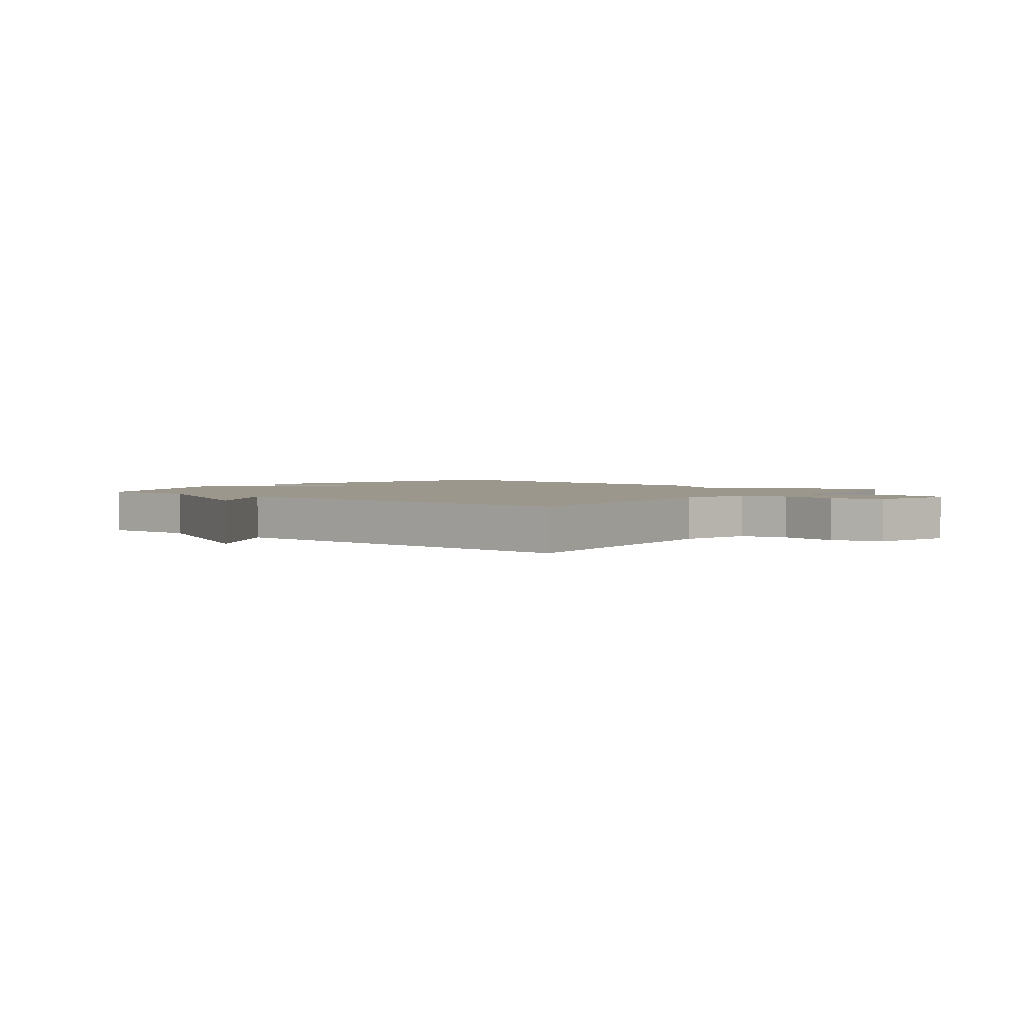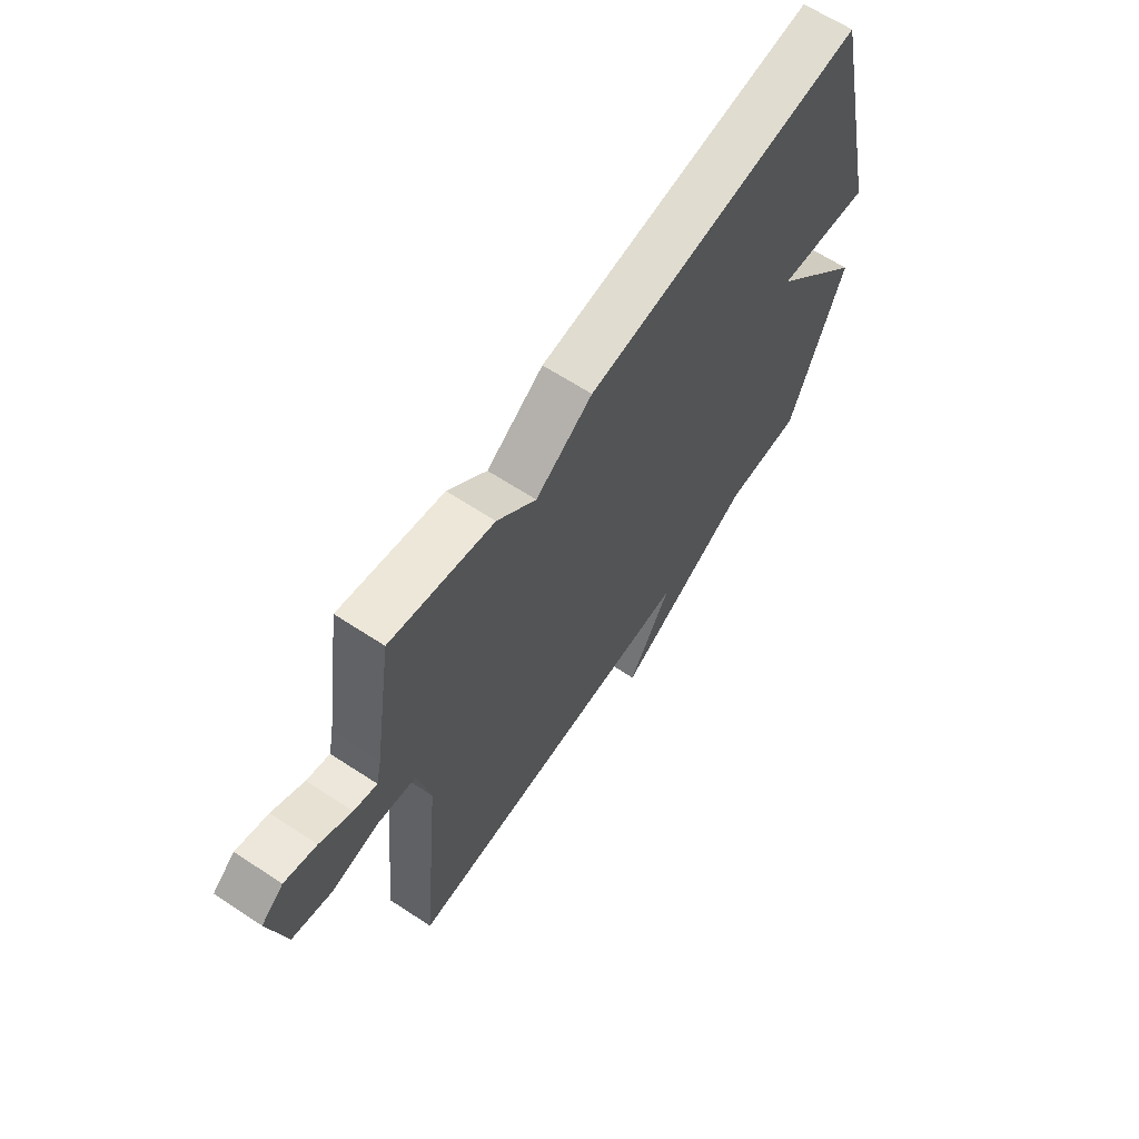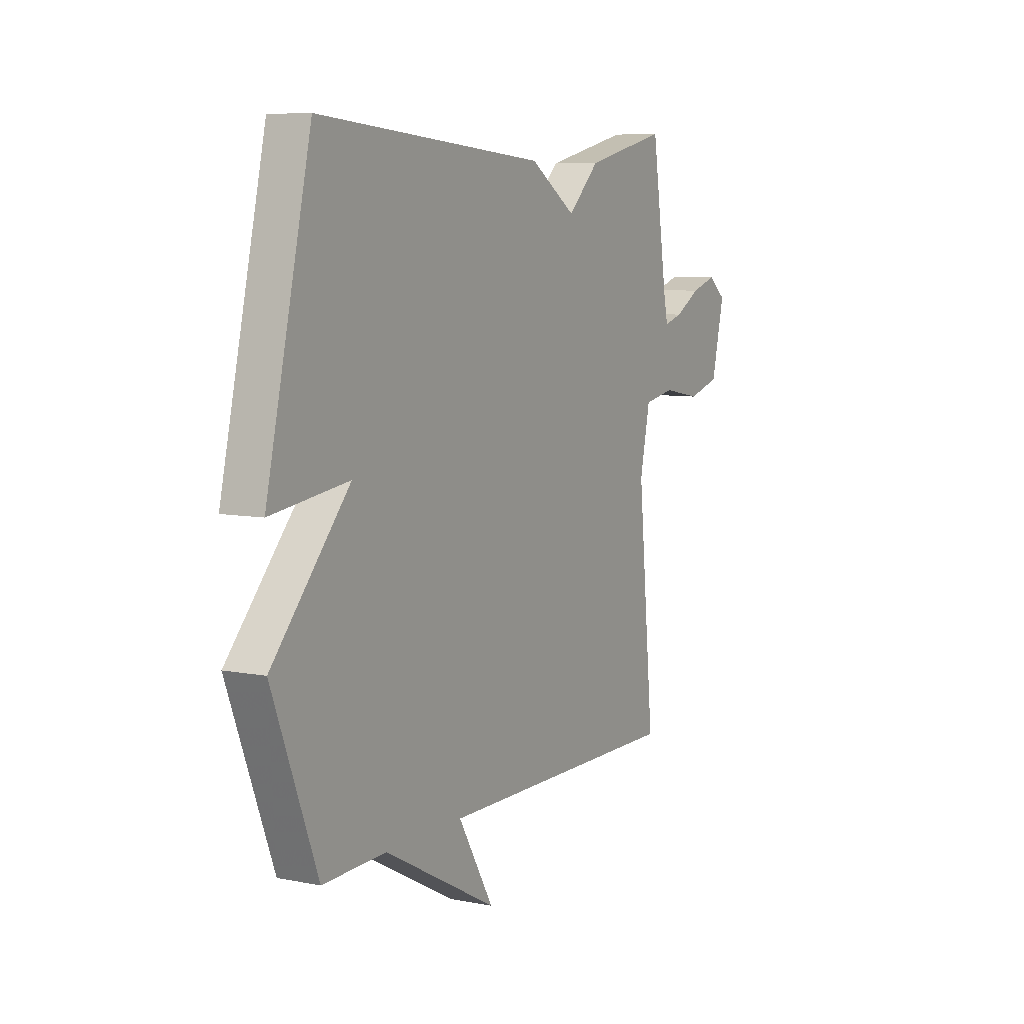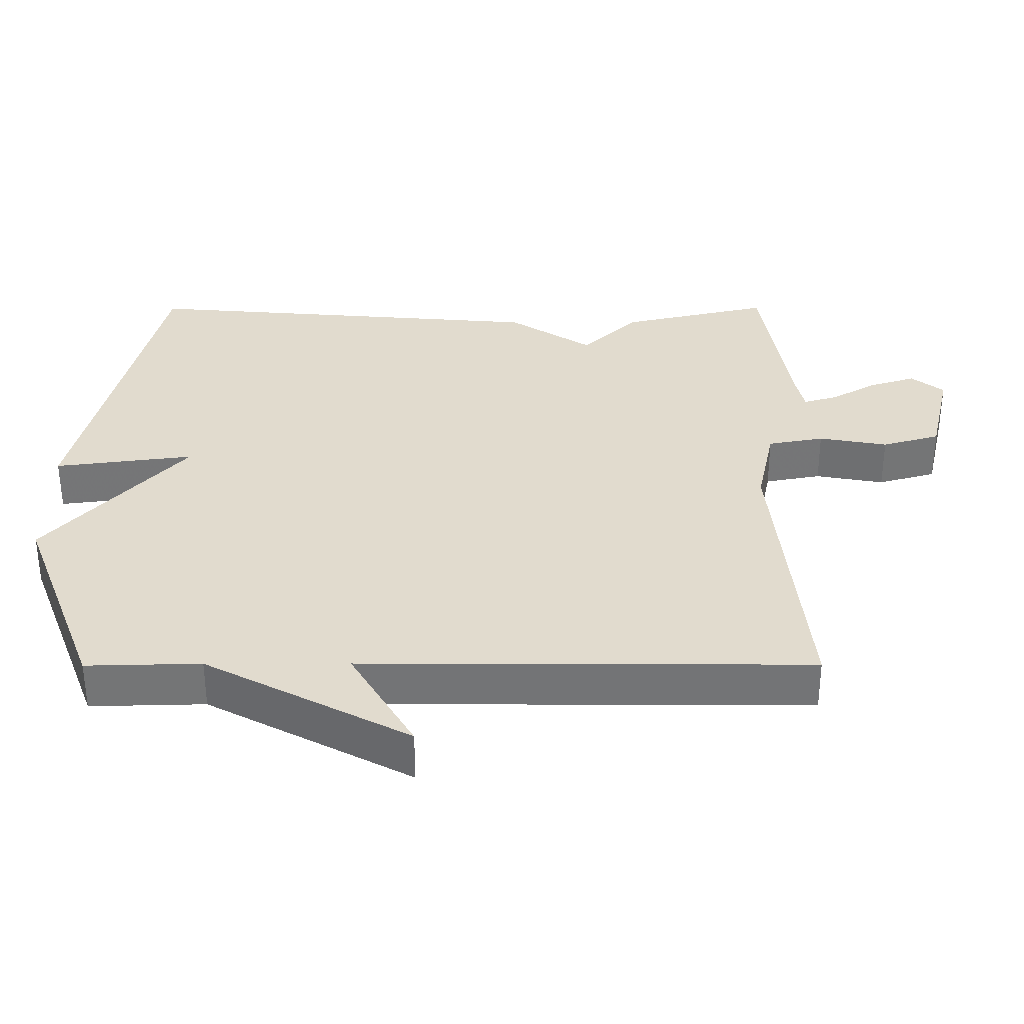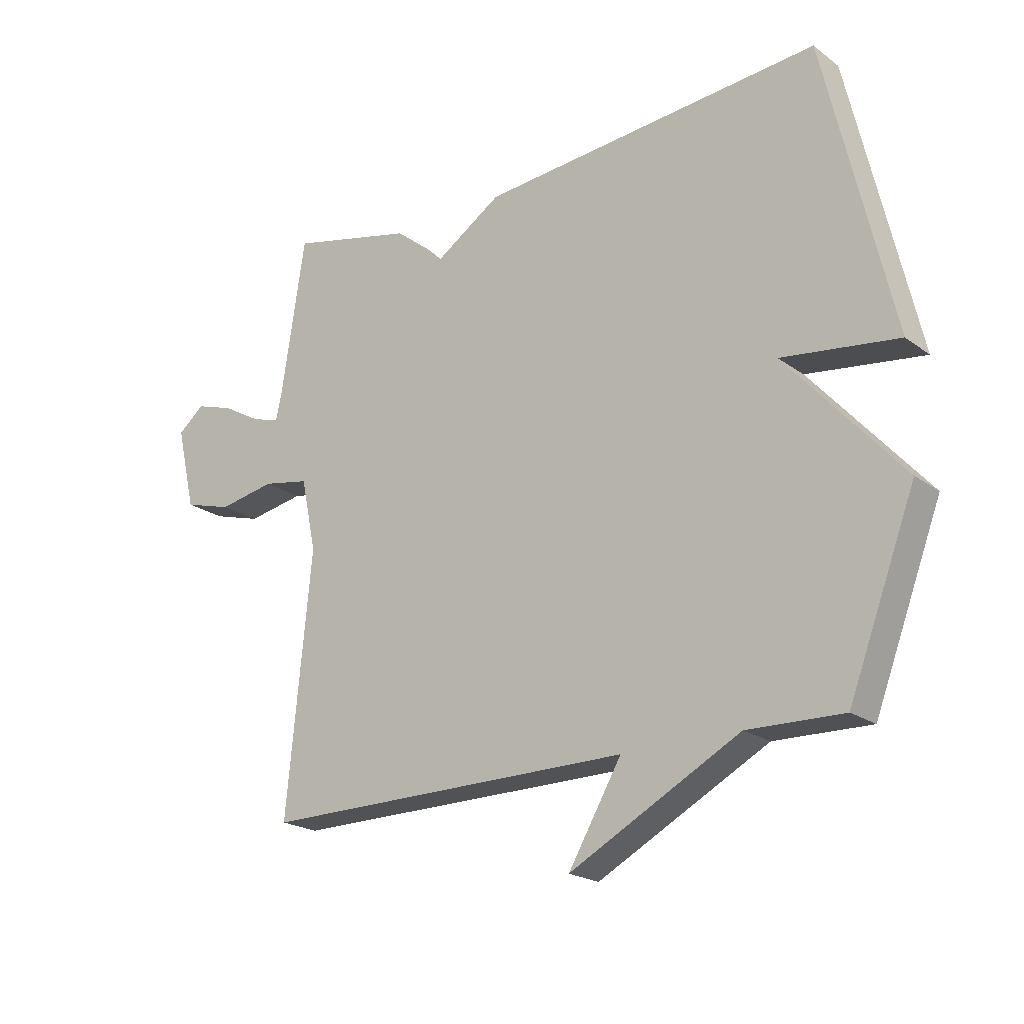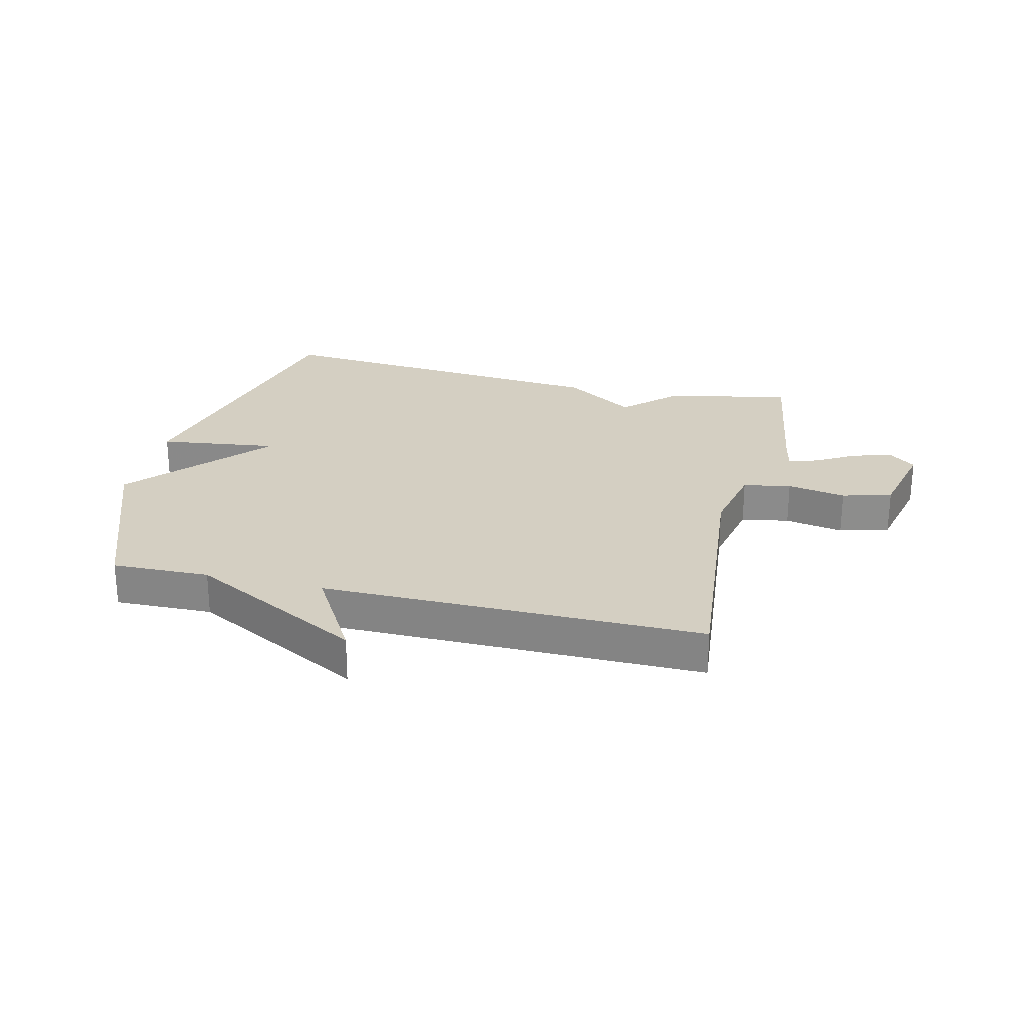
<metadata>
{"format":"obj","ext":"obj","renderer":"f3d","projection":"perspective","resolution":1024,"background":"white","views":[{"elev":2.6,"azim":-140.6,"up":"+Y"},{"elev":64.4,"azim":-56.5,"up":"+Z"},{"elev":7.6,"azim":119.0,"up":"+Z"},{"elev":-56.2,"azim":-179.9,"up":"+Z"},{"elev":-20.9,"azim":38.0,"up":"+Z"},{"elev":25.8,"azim":-166.5,"up":"+Y"}]}
</metadata>
<code>
v 0.5 0.07 -0.5
v 0.337 0.07 -0.496
v 0.046 0.07 -0.651
v 0.137 0.07 -0.496
v -0.5 0.07 -0.5
v -0.457 0.07 -0.061
v -0.483 0.07 0.062
v -0.563 0.07 0.077
v -0.661 0.07 0.059
v -0.744 0.07 0.083
v -0.777 0.07 0.224
v -0.731 0.07 0.261
v -0.665 0.07 0.24
v -0.599 0.07 0.202
v -0.551 0.07 0.188
v -0.54 0.07 0.239
v -0.5 0.07 0.5
v -0.286 0.07 0.45
v -0.205 0.07 0.372
v -0.086 0.07 0.45
v 0.5 0.07 0.5
v 0.615 0.07 0.001
v 0.416 0.07 0.027
v 0.615 0.07 -0.199
v 0.5 0 -0.5
v 0.337 0 -0.496
v 0.046 0 -0.651
v 0.137 0 -0.496
v -0.5 0 -0.5
v -0.457 0 -0.061
v -0.483 0 0.062
v -0.563 0 0.077
v -0.661 0 0.059
v -0.744 0 0.083
v -0.777 0 0.224
v -0.731 0 0.261
v -0.665 0 0.24
v -0.599 0 0.202
v -0.551 0 0.188
v -0.54 0 0.239
v -0.5 0 0.5
v -0.286 0 0.45
v -0.205 0 0.372
v -0.086 0 0.45
v 0.5 0 0.5
v 0.615 0 0.001
v 0.416 0 0.027
v 0.615 0 -0.199
f 23 24 1 2
f 21 22 23
f 20 21 23
f 19 20 23
f 19 23 2
f 18 19 2
f 17 18 2
f 16 17 2
f 15 16 2
f 14 15 2
f 12 13 14
f 11 12 14
f 10 11 14
f 9 10 14
f 8 9 14
f 7 8 14
f 7 14 2
f 6 7 2
f 4 5 6
f 4 6 2
f 2 3 4
f 26 25 48 47
f 47 46 45
f 47 45 44
f 47 44 43
f 26 47 43
f 26 43 42
f 26 42 41
f 26 41 40
f 26 40 39
f 26 39 38
f 38 37 36
f 38 36 35
f 38 35 34
f 38 34 33
f 38 33 32
f 38 32 31
f 26 38 31
f 26 31 30
f 30 29 28
f 26 30 28
f 28 27 26
f 1 25 26 2
f 2 26 27 3
f 3 27 28 4
f 4 28 29 5
f 5 29 30 6
f 6 30 31 7
f 7 31 32 8
f 8 32 33 9
f 9 33 34 10
f 10 34 35 11
f 11 35 36 12
f 12 36 37 13
f 13 37 38 14
f 14 38 39 15
f 15 39 40 16
f 16 40 41 17
f 17 41 42 18
f 18 42 43 19
f 19 43 44 20
f 20 44 45 21
f 21 45 46 22
f 22 46 47 23
f 23 47 48 24
f 24 48 25 1

</code>
